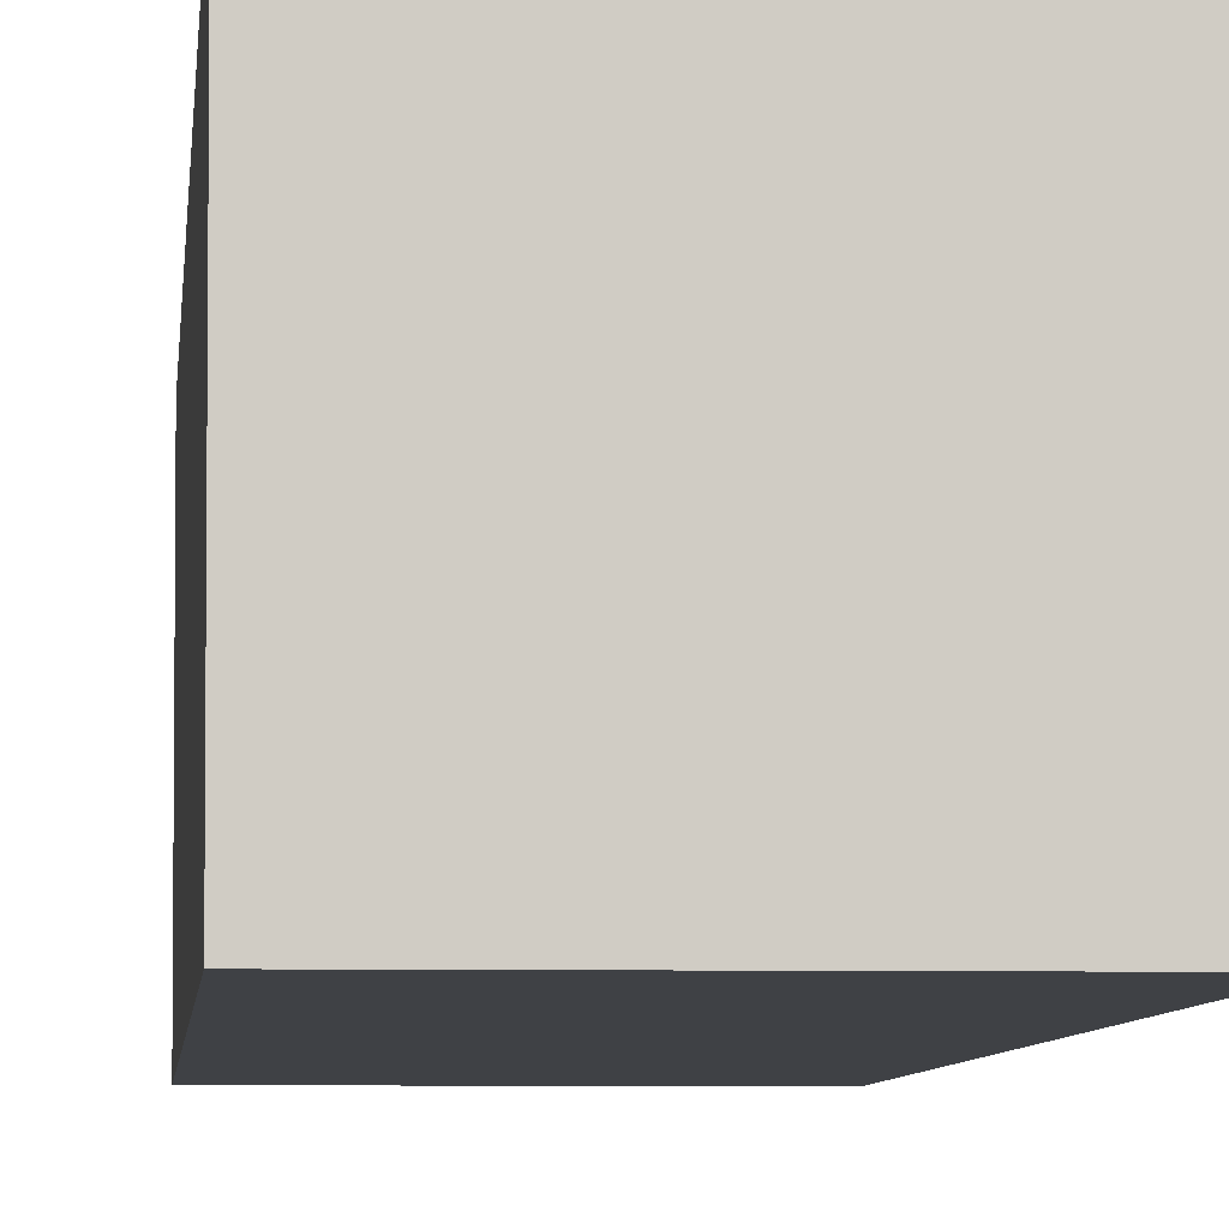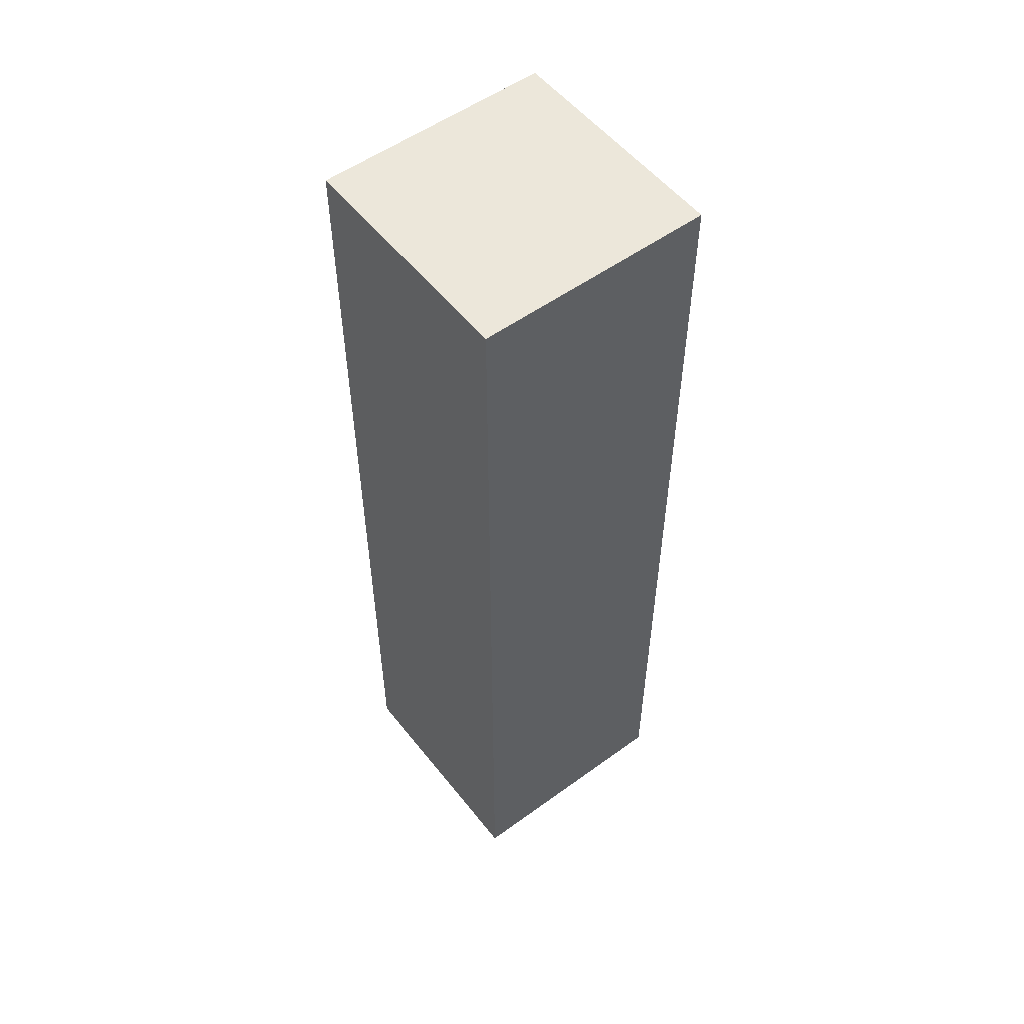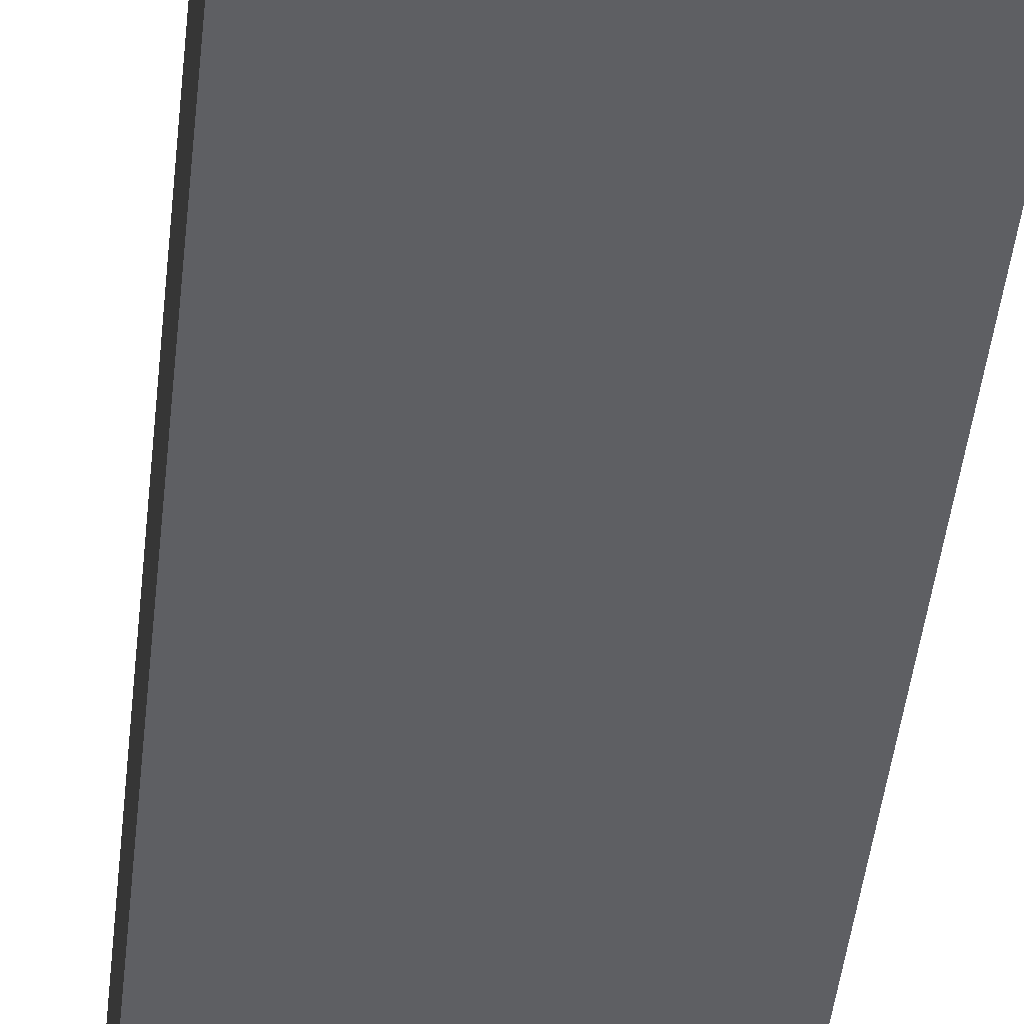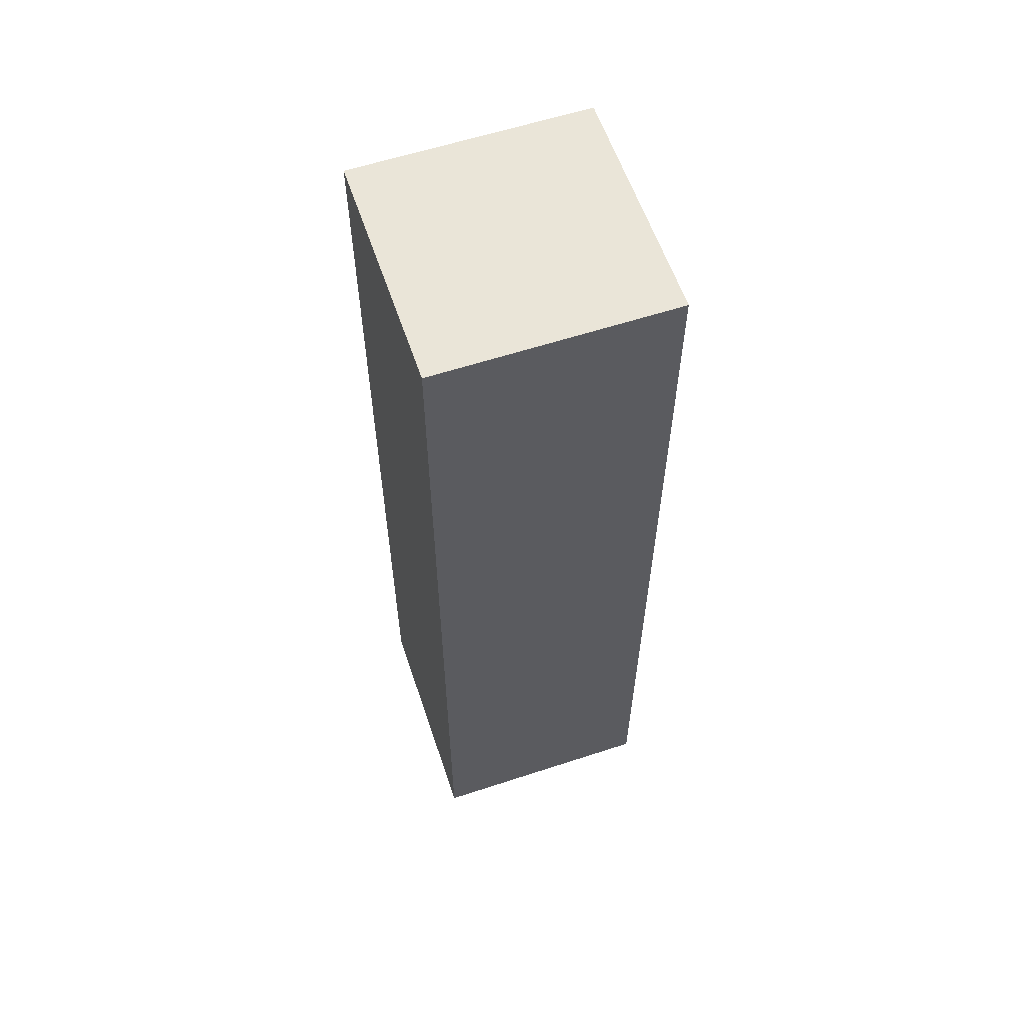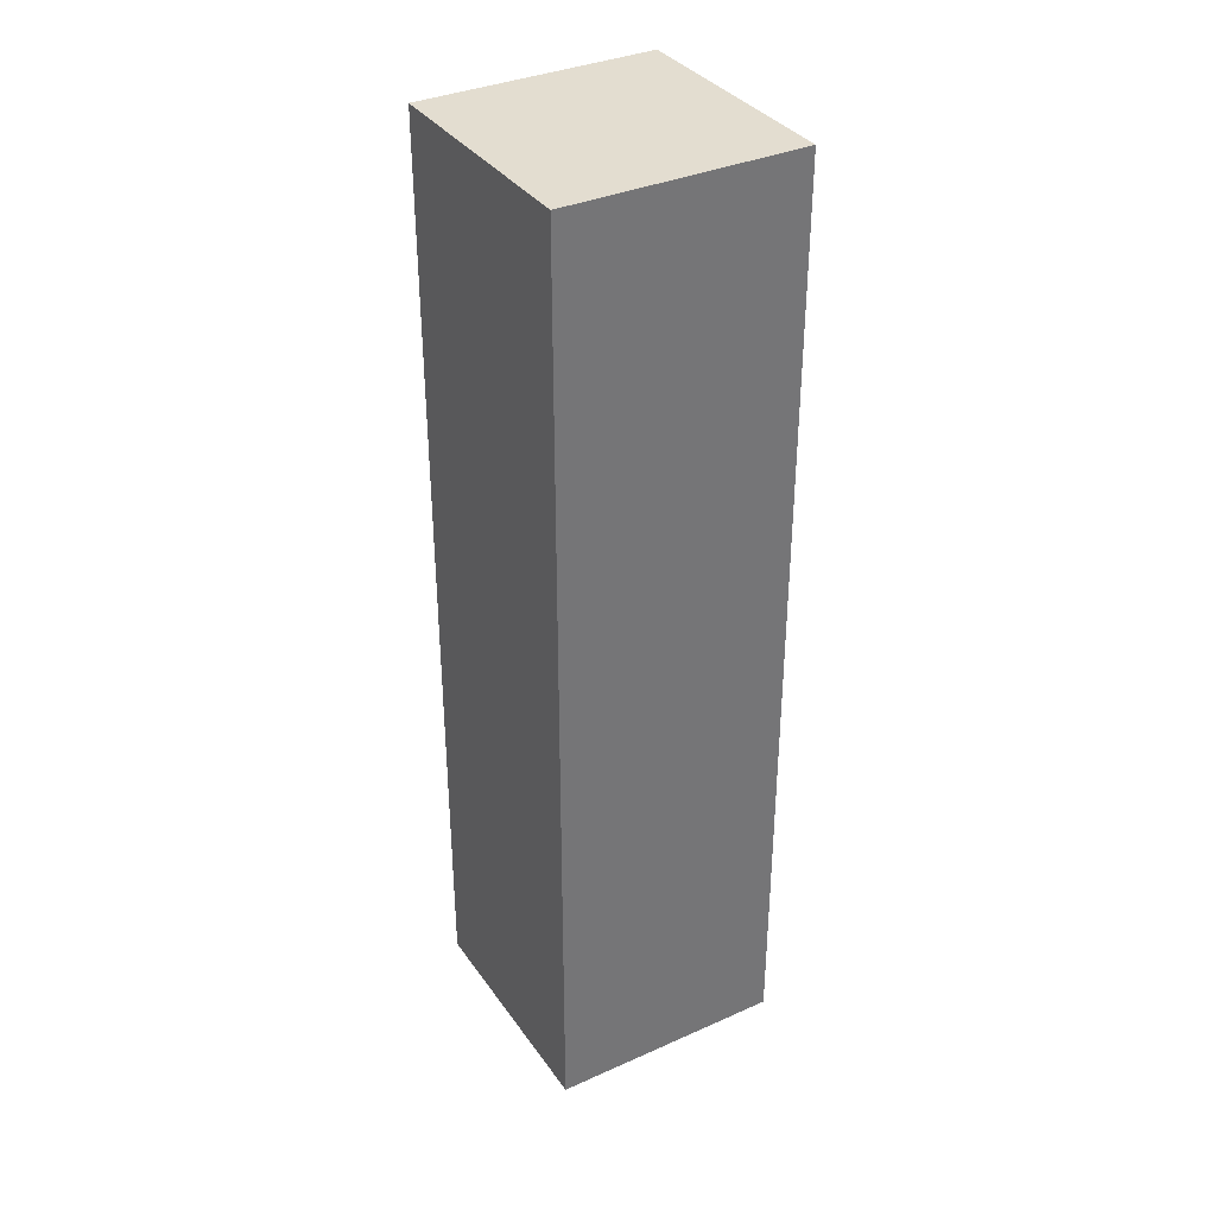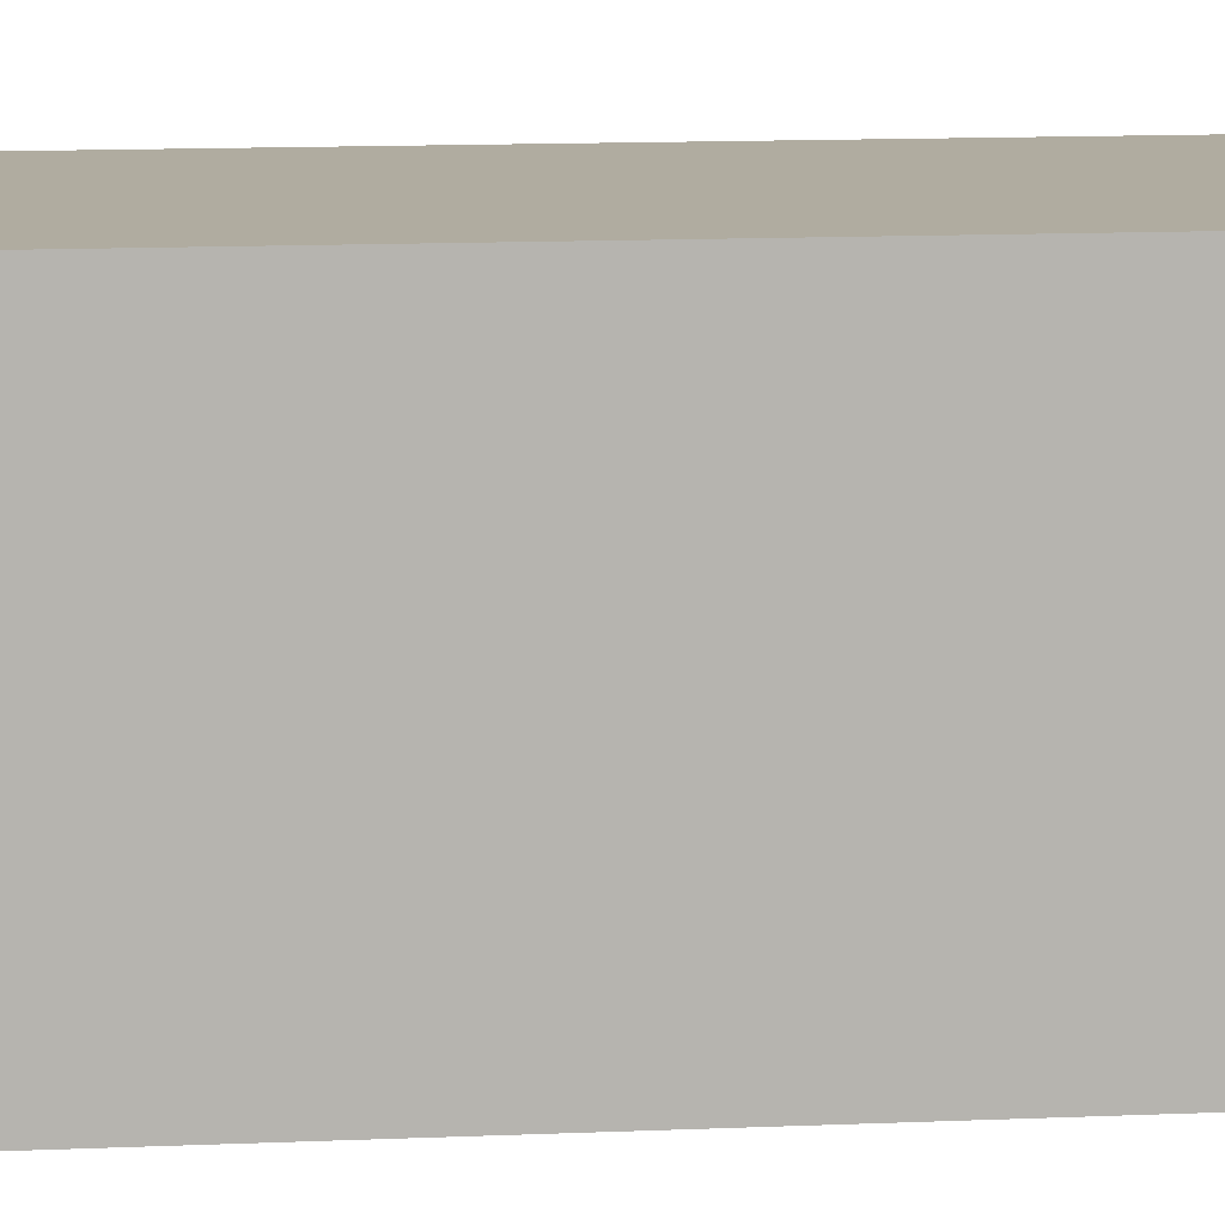
<metadata>
{"format":"obj","ext":"obj","renderer":"f3d","projection":"perspective","resolution":1024,"background":"white","views":[{"elev":-5.3,"azim":176.0,"up":"+Z"},{"elev":54.1,"azim":-127.6,"up":"+Y"},{"elev":-41.2,"azim":-5.7,"up":"+Z"},{"elev":59.6,"azim":161.4,"up":"+Y"},{"elev":35.5,"azim":-30.4,"up":"+Y"},{"elev":9.9,"azim":-97.4,"up":"+Z"}]}
</metadata>
<code>
v 0.7002 0.4288 0.3208
v 0.7041 0.4288 0.3208
v 0.7002 0.4443 0.3208
v 0.7041 0.4443 0.3208
v 0.7002 0.4443 0.3169
v 0.7041 0.4443 0.3169
v 0.7002 0.4288 0.3169
v 0.7041 0.4288 0.3169
f 1 2 4 3
f 3 4 6 5
f 5 6 8 7
f 7 8 2 1
f 2 8 6 4
f 7 1 3 5

</code>
